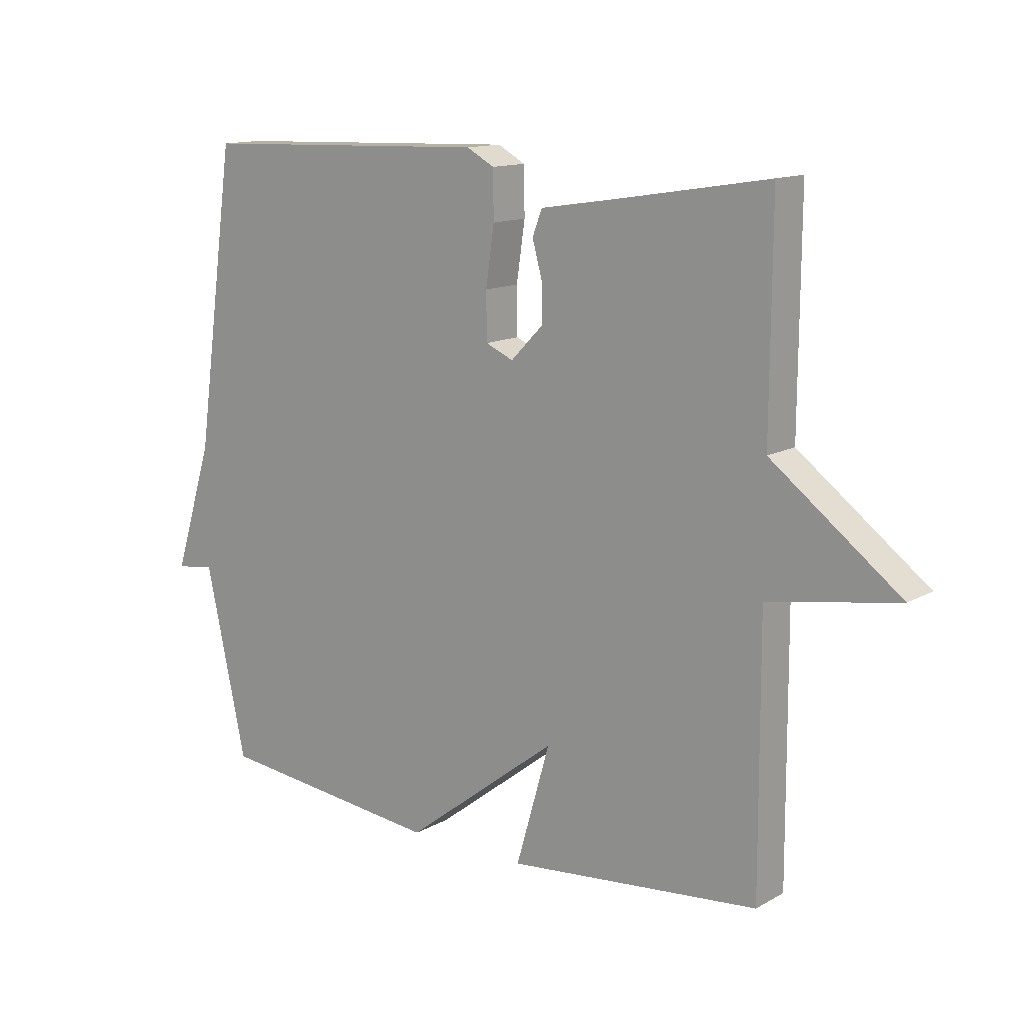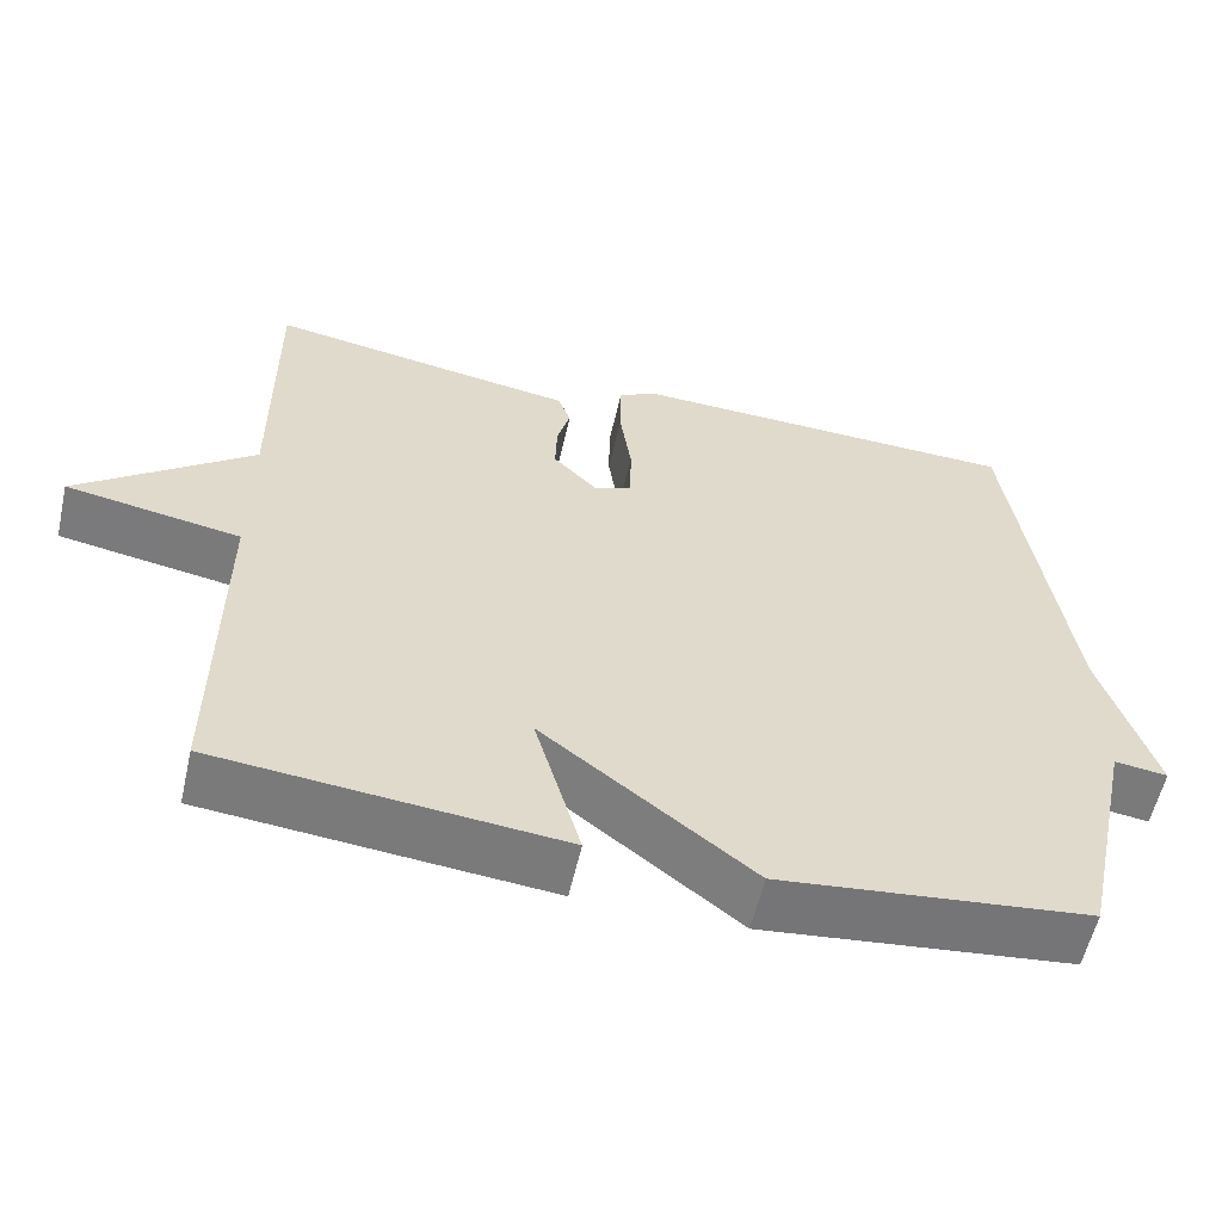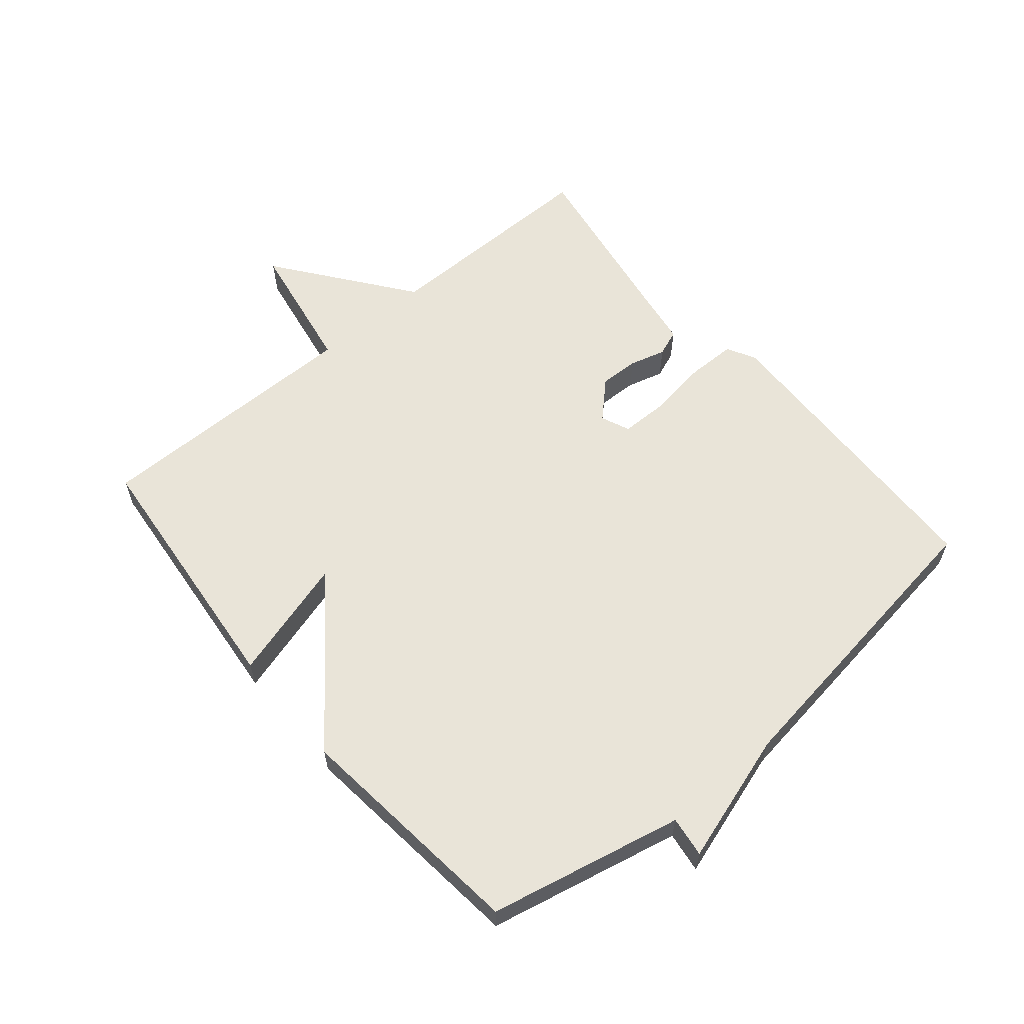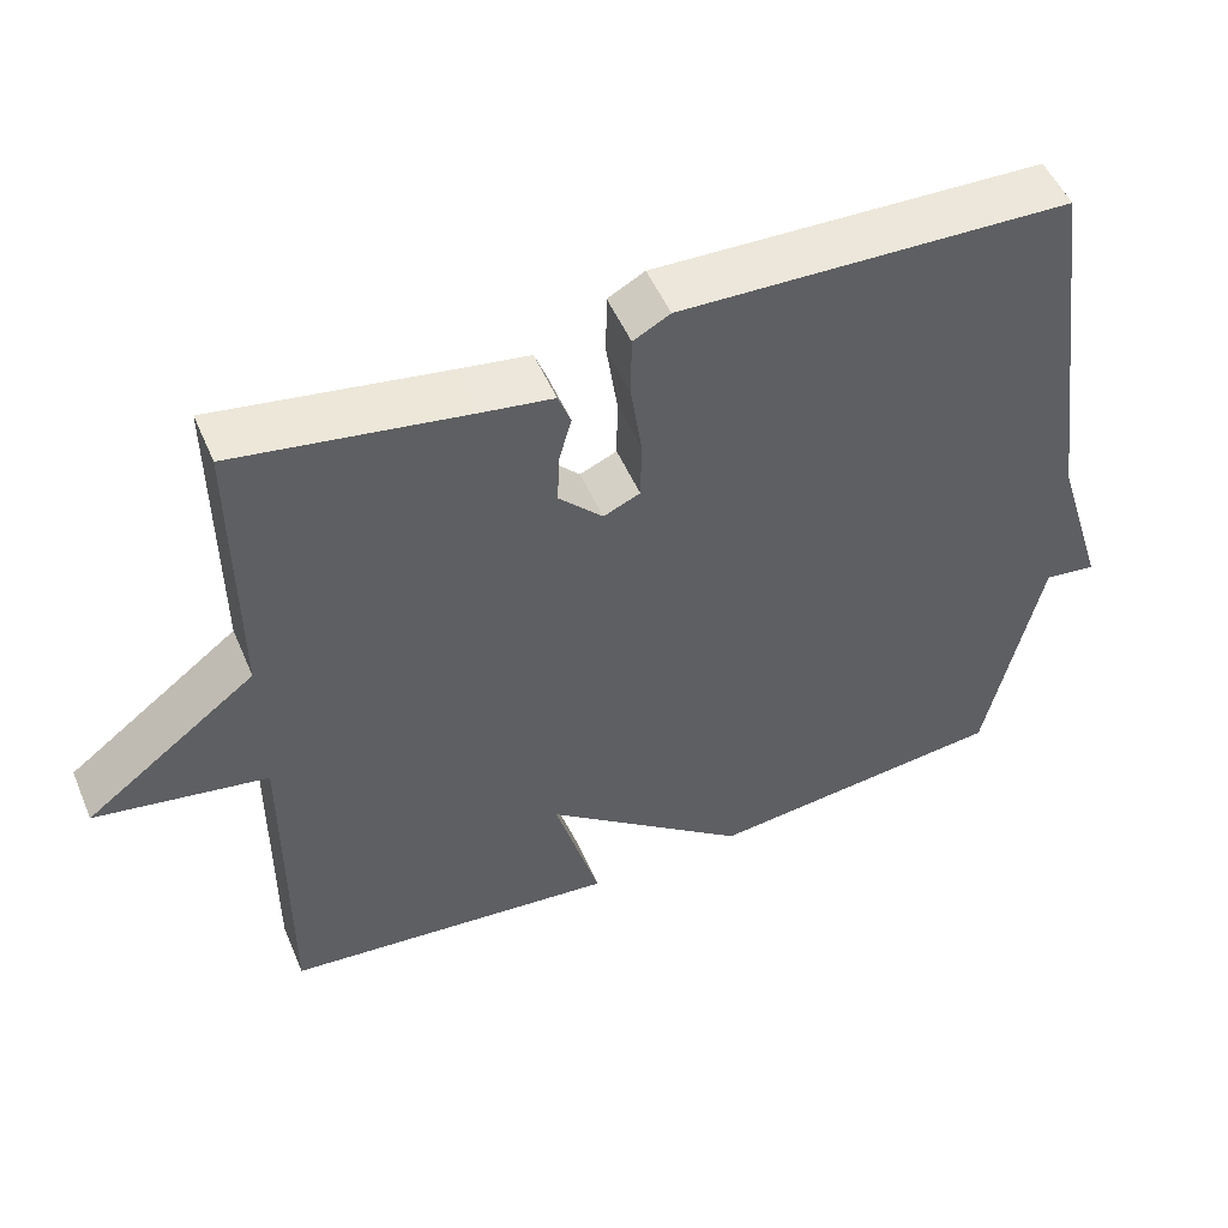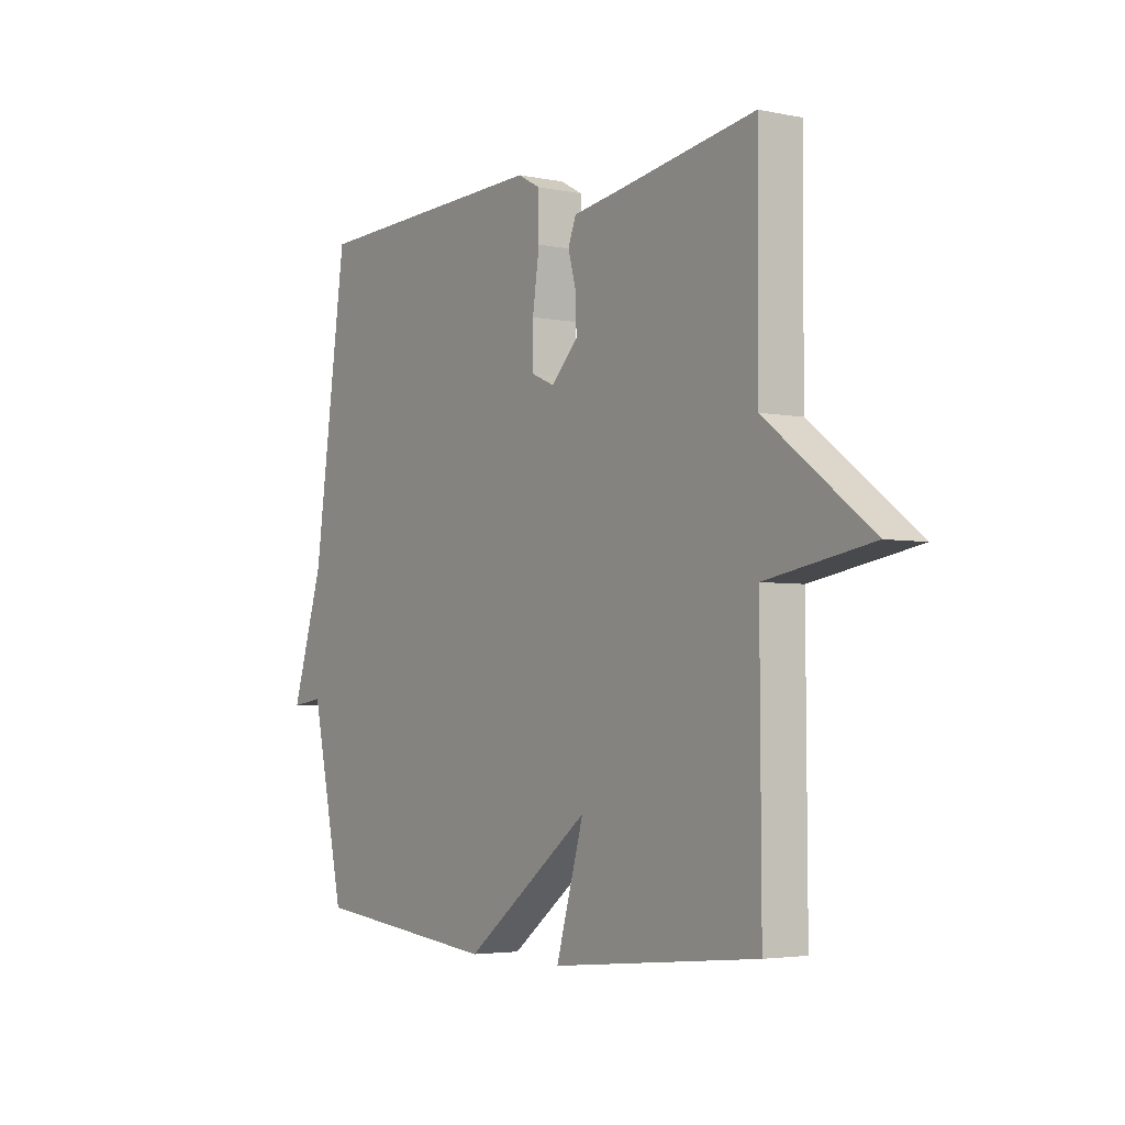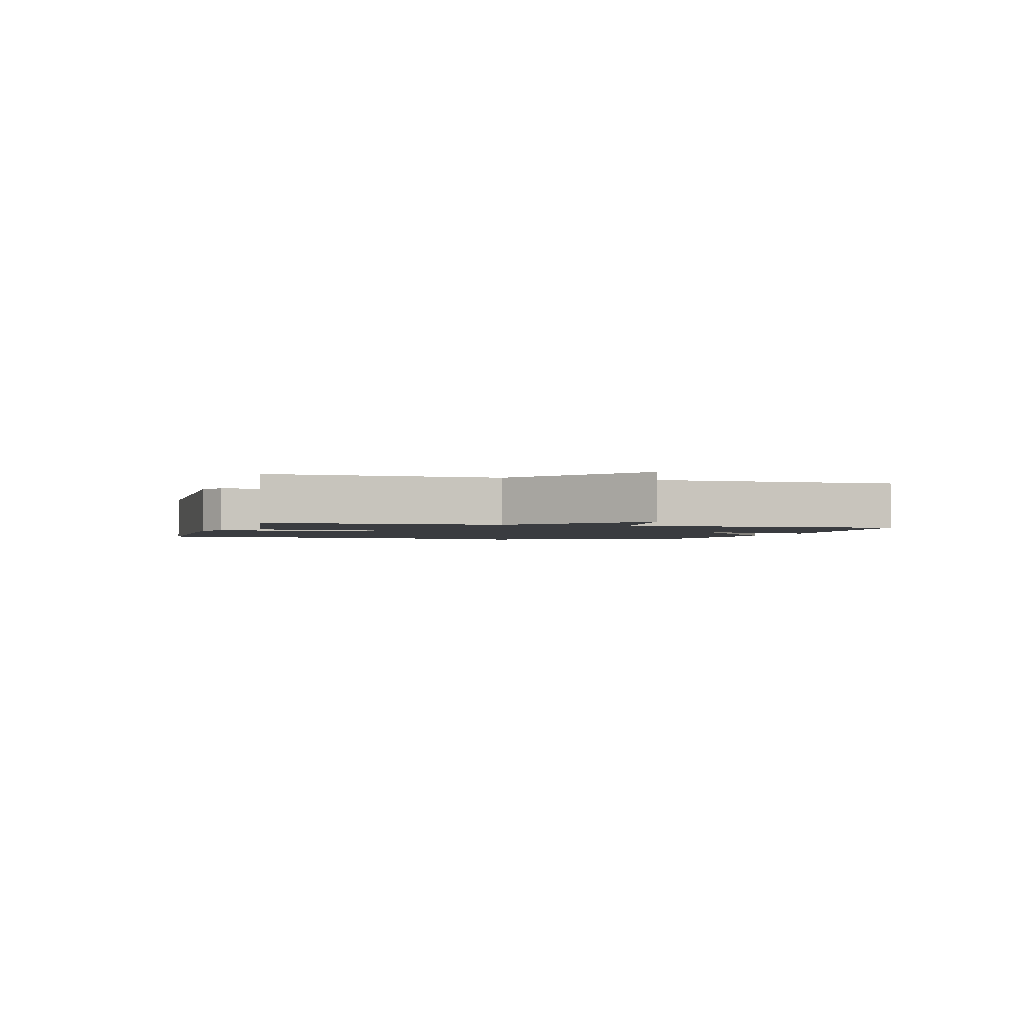
<metadata>
{"format":"obj","ext":"obj","renderer":"f3d","projection":"perspective","resolution":1024,"background":"white","views":[{"elev":13.3,"azim":38.8,"up":"+Z"},{"elev":-57.6,"azim":167.2,"up":"+Z"},{"elev":60.0,"azim":-130.1,"up":"+Y"},{"elev":51.3,"azim":157.2,"up":"+Z"},{"elev":-3.8,"azim":55.5,"up":"+Z"},{"elev":-1.9,"azim":73.5,"up":"+Y"}]}
</metadata>
<code>
v -0.5 0.07 -0.5
v -0.568 0.07 -0.189
v -0.633 0.07 -0.198
v -0.568 0.07 0.011
v -0.5 0.07 0.5
v -0.012 0.07 0.516
v 0.034 0.07 0.491
v 0.035 0.07 0.413
v 0.021 0.07 0.317
v 0.022 0.07 0.24
v 0.068 0.07 0.22
v 0.123 0.07 0.276
v 0.121 0.07 0.339
v 0.105 0.07 0.397
v 0.121 0.07 0.439
v 0.212 0.07 0.453
v 0.5 0.07 0.5
v 0.498 0.07 0.138
v 0.713 0.07 -0.025
v 0.498 0.07 -0.062
v 0.5 0.07 -0.5
v 0.079 0.07 -0.541
v 0.136 0.07 -0.343
v -0.121 0.07 -0.541
v -0.5 0 -0.5
v -0.568 0 -0.189
v -0.633 0 -0.198
v -0.568 0 0.011
v -0.5 0 0.5
v -0.012 0 0.516
v 0.034 0 0.491
v 0.035 0 0.413
v 0.021 0 0.317
v 0.022 0 0.24
v 0.068 0 0.22
v 0.123 0 0.276
v 0.121 0 0.339
v 0.105 0 0.397
v 0.121 0 0.439
v 0.212 0 0.453
v 0.5 0 0.5
v 0.498 0 0.138
v 0.713 0 -0.025
v 0.498 0 -0.062
v 0.5 0 -0.5
v 0.079 0 -0.541
v 0.136 0 -0.343
v -0.121 0 -0.541
f 23 24 1 2
f 20 21 22 23
f 20 23 2
f 18 19 20 2
f 16 17 18
f 15 16 18
f 14 15 18
f 13 14 18
f 12 13 18
f 11 12 18
f 2 3 4
f 18 2 4
f 11 18 4
f 10 11 4
f 4 5 6
f 10 4 6
f 9 10 6
f 6 7 8 9
f 26 25 48 47
f 47 46 45 44
f 26 47 44
f 26 44 43 42
f 42 41 40
f 42 40 39
f 42 39 38
f 42 38 37
f 42 37 36
f 42 36 35
f 28 27 26
f 28 26 42
f 28 42 35
f 28 35 34
f 30 29 28
f 30 28 34
f 30 34 33
f 33 32 31 30
f 1 25 26 2
f 2 26 27 3
f 3 27 28 4
f 4 28 29 5
f 5 29 30 6
f 6 30 31 7
f 7 31 32 8
f 8 32 33 9
f 9 33 34 10
f 10 34 35 11
f 11 35 36 12
f 12 36 37 13
f 13 37 38 14
f 14 38 39 15
f 15 39 40 16
f 16 40 41 17
f 17 41 42 18
f 18 42 43 19
f 19 43 44 20
f 20 44 45 21
f 21 45 46 22
f 22 46 47 23
f 23 47 48 24
f 24 48 25 1

</code>
